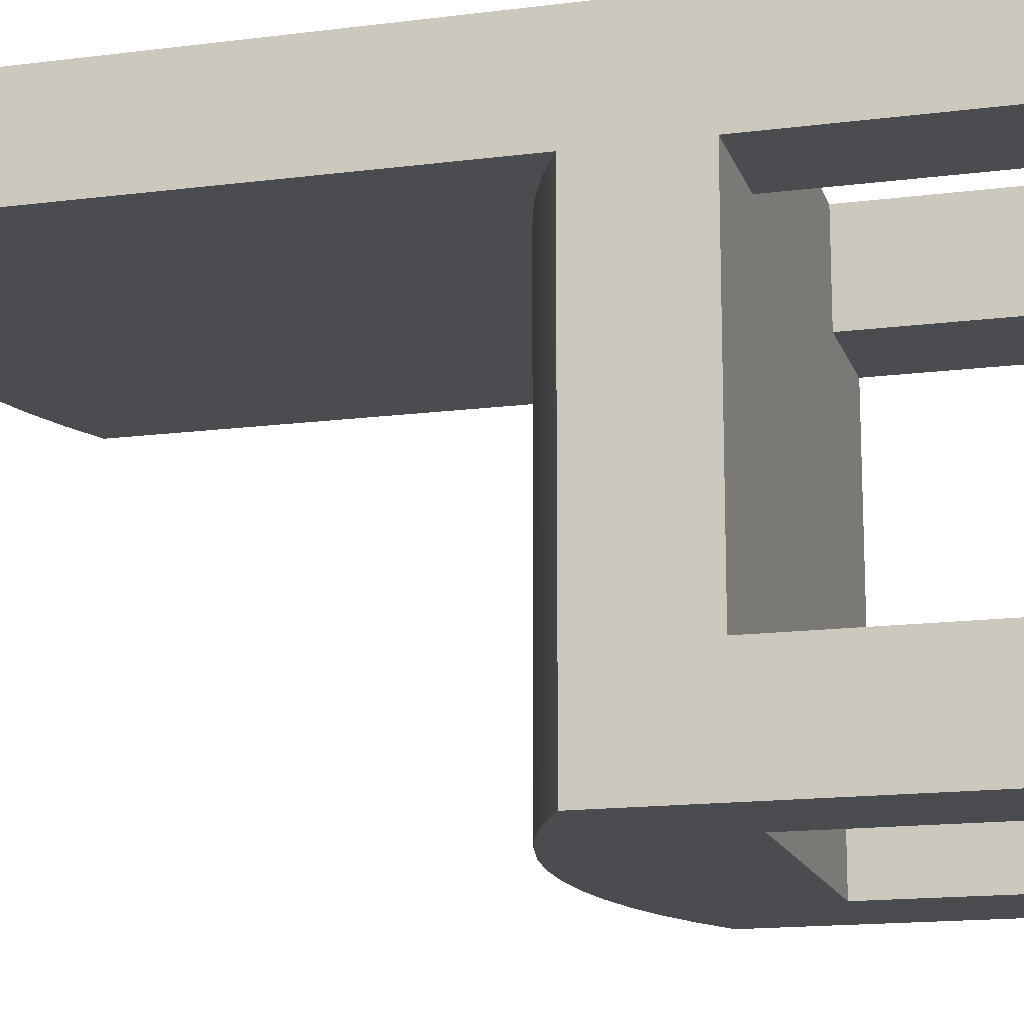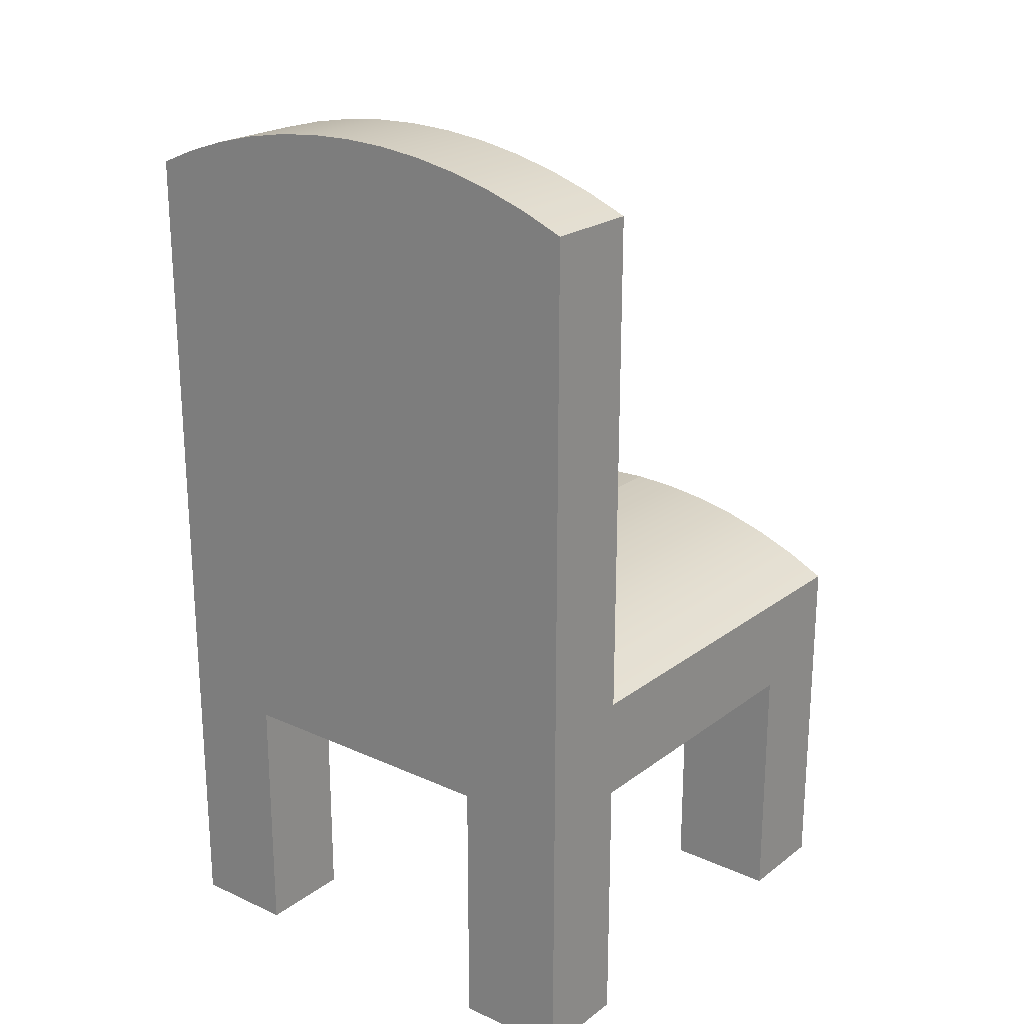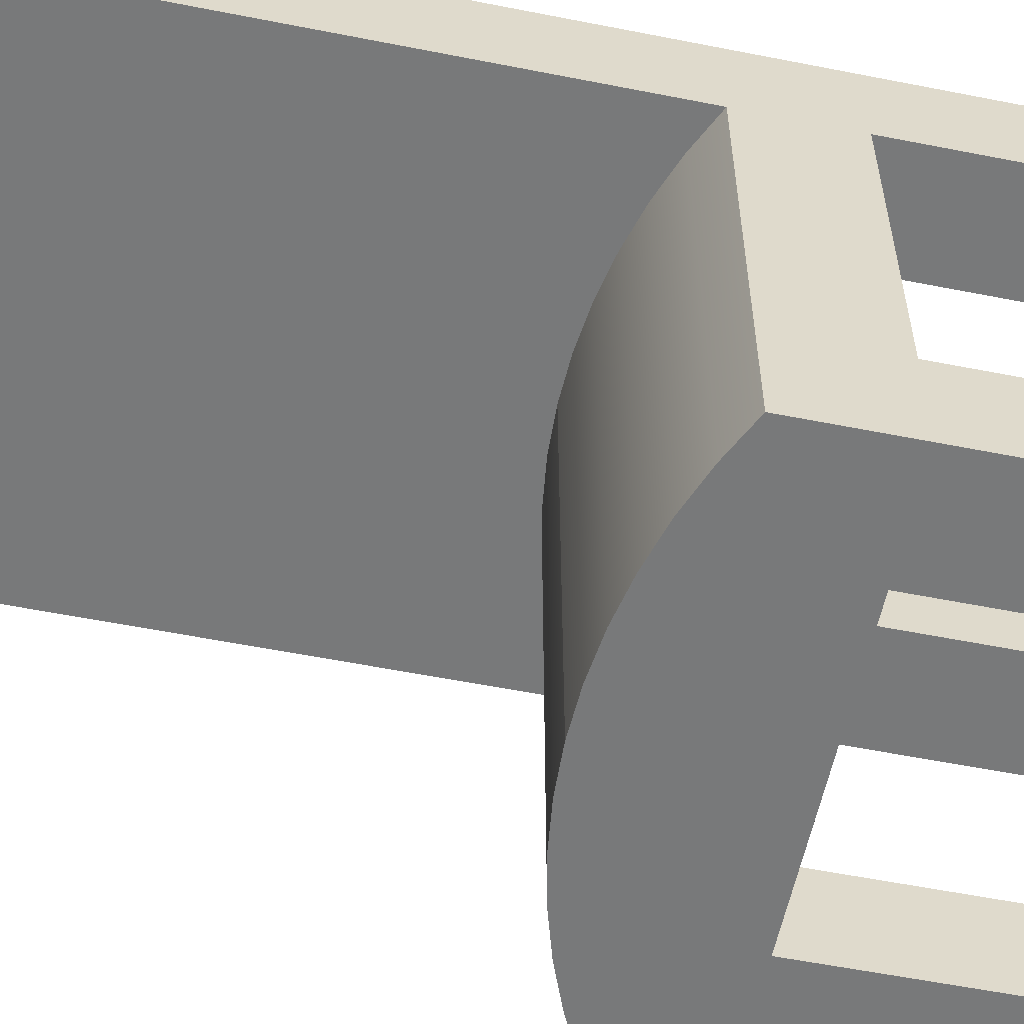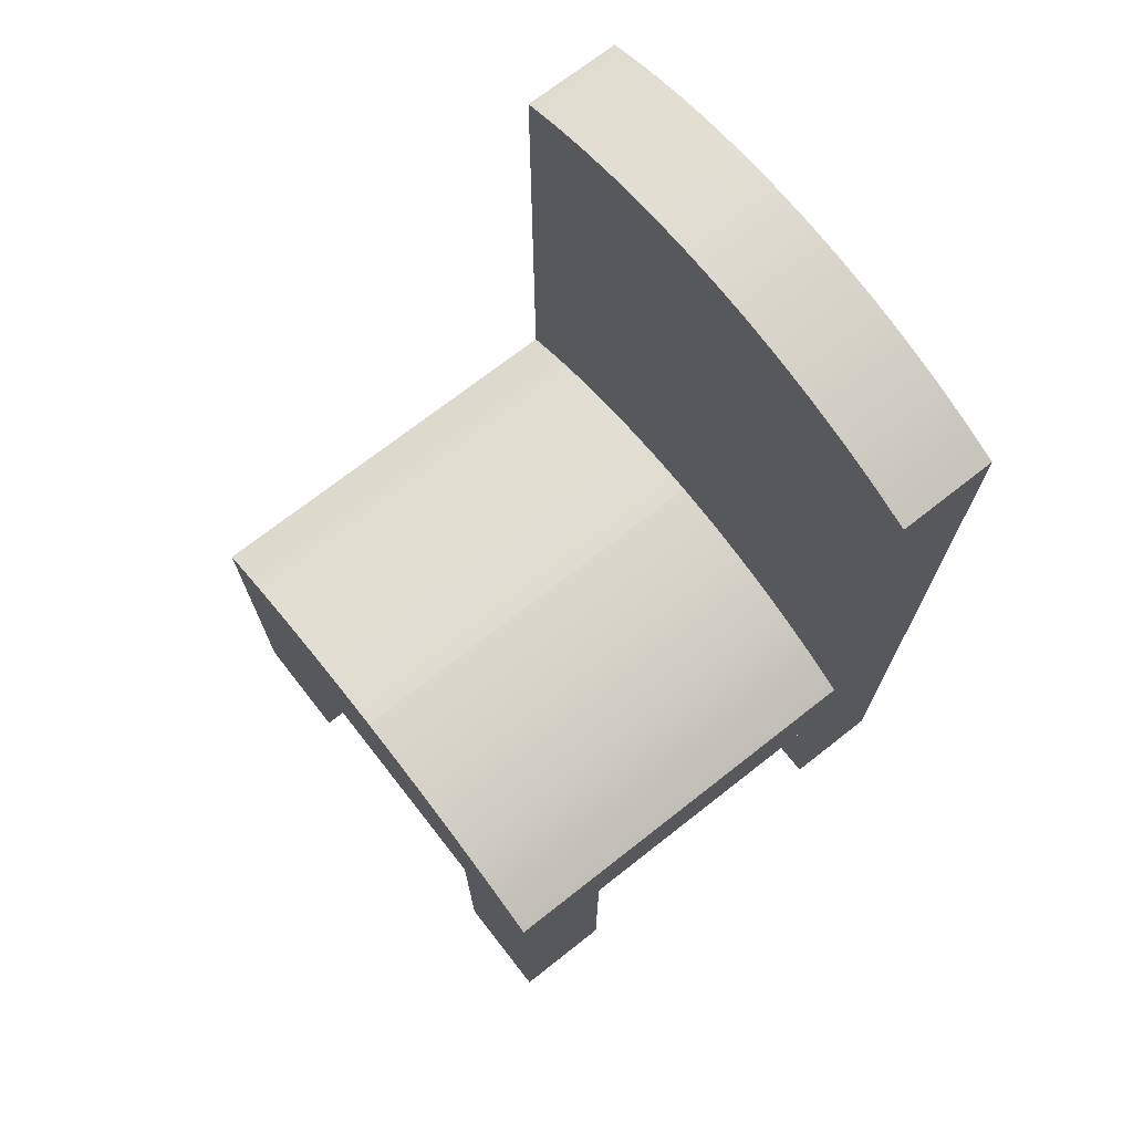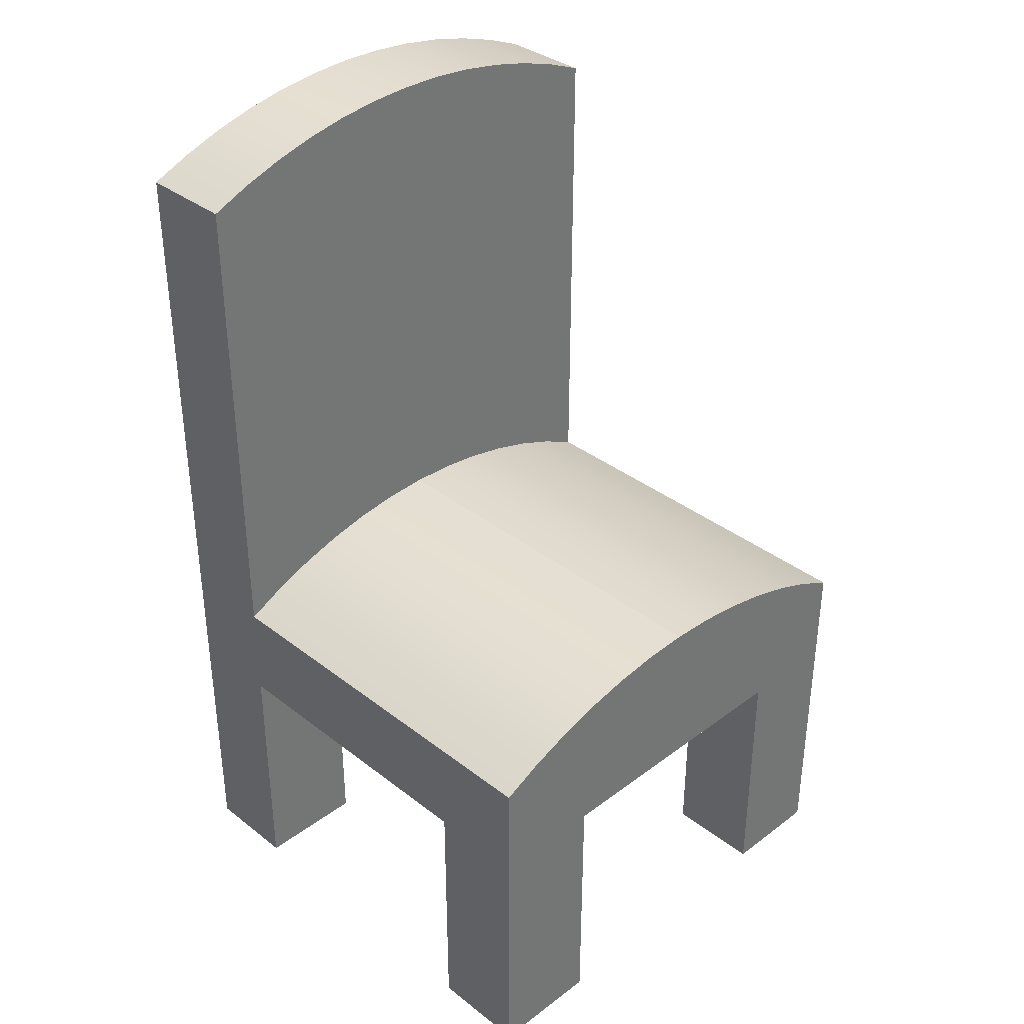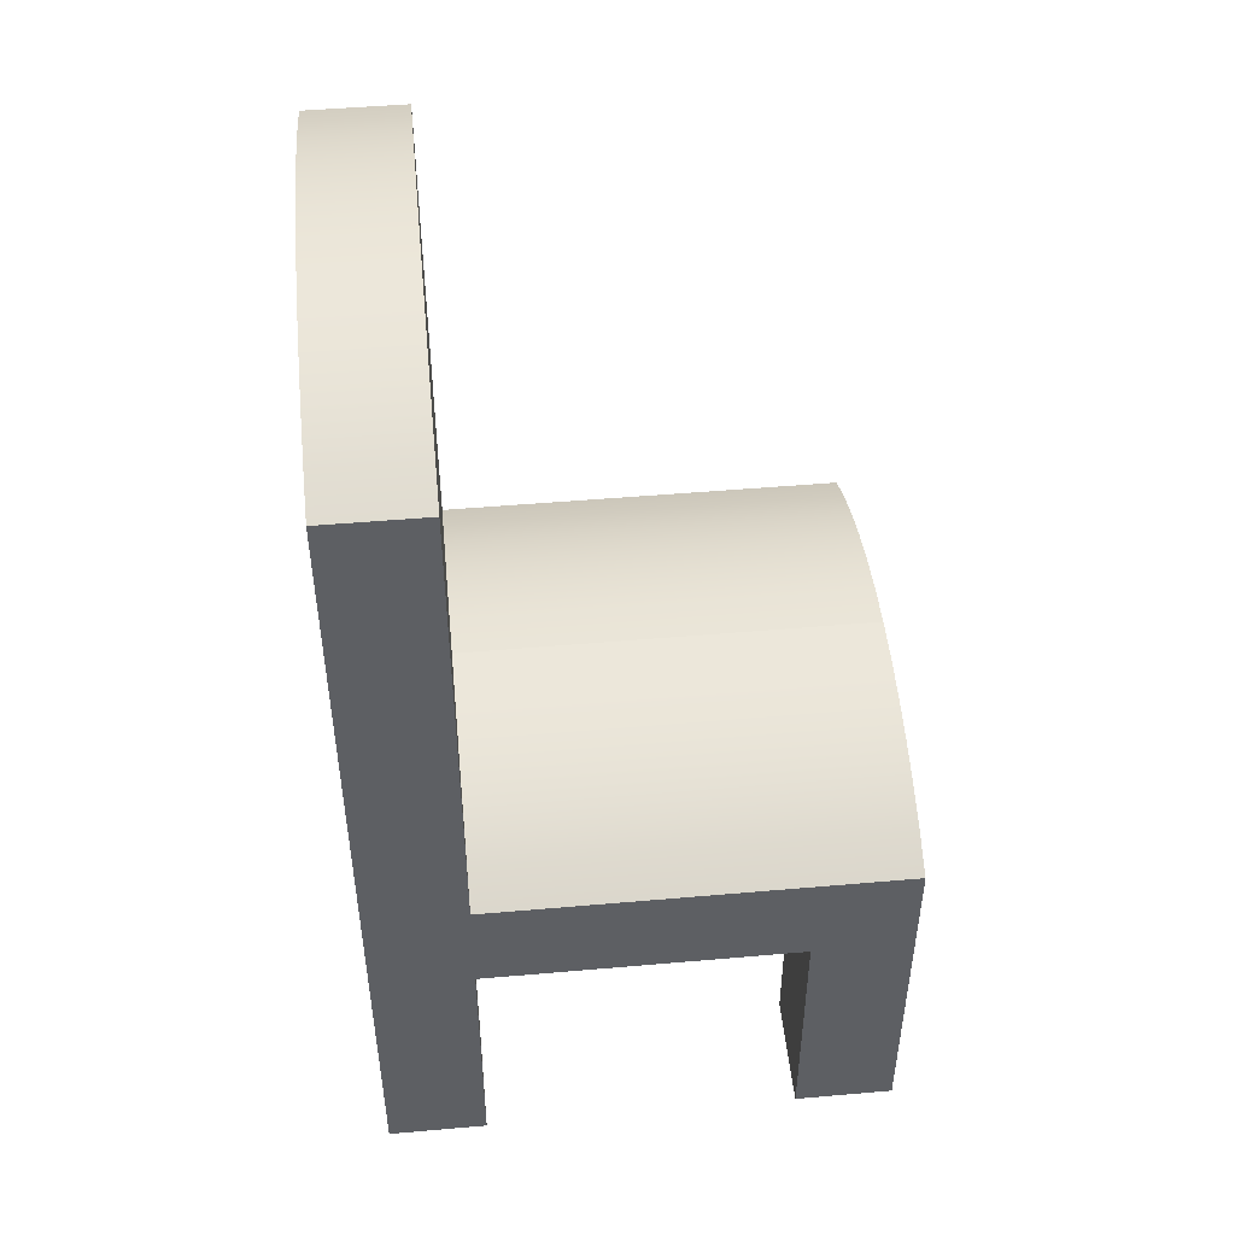
<metadata>
{"format":"obj","ext":"obj","renderer":"f3d","projection":"perspective","resolution":1024,"background":"white","views":[{"elev":-15.2,"azim":-74.6,"up":"+Z"},{"elev":22.0,"azim":38.2,"up":"+Y"},{"elev":-57.7,"azim":-101.6,"up":"+Z"},{"elev":71.6,"azim":-128.1,"up":"+Y"},{"elev":35.6,"azim":135.5,"up":"+Y"},{"elev":47.9,"azim":84.4,"up":"+Y"}]}
</metadata>
<code>
v -0.2164 -0.3954 -0.1786
v -0.1262 -0.3954 -0.2627
v -0.1262 -0.3954 -0.1786
v -0.2164 -0.3954 -0.2627
v -0.1262 -0.1716 -0.2627
v -0.1262 -0.1716 -0.1786
v -0.2164 -0.08428 -0.2627
v -0.2164 -0.1716 -0.1786
v -0.1262 -0.1716 0.08791
v 0.1212 -0.1716 -0.2627
v -0.2164 -0.1716 0.08791
v -0.2164 -0.08428 0.08791
v 0.2176 -0.08428 -0.2627
v -0.1262 -0.1716 0.1713
v -0.1262 -0.3954 0.08791
v 0.2176 -0.3954 -0.2627
v -0.1826 -0.06773 -0.2627
v -0.2164 -0.3954 0.1713
v -0.2164 -0.02932 0.08791
v -0.1826 -0.06773 0.08791
v 0.1212 -0.1716 -0.1786
v -0.2164 -0.3954 0.08791
v 0.1212 -0.3954 -0.2627
v 0.2176 -0.1716 -0.1786
v 0.1838 -0.06773 -0.2627
v -0.1474 -0.05403 0.08791
v 0.1212 -0.1716 0.08791
v 0.1212 -0.3954 -0.1786
v -0.1262 -0.3954 0.1713
v 0.2176 -0.3954 -0.1786
v 0.2176 -0.08428 0.08791
v 0.1487 -0.05403 -0.2627
v -0.2164 0.347 0.08791
v -0.1113 -0.04328 0.08791
v 0.1212 -0.1716 0.1713
v 0.2176 -0.1716 0.08791
v -0.1474 -0.05403 -0.2627
v -0.2164 0.347 0.1713
v -0.07444 -0.03554 0.08791
v 0.1212 -0.3954 0.1713
v 0.2176 0.347 0.1713
v -0.1113 -0.04328 -0.2627
v 0.1838 -0.06773 0.08791
v 0.2176 -0.02932 0.08791
v -0.03705 -0.03088 0.08791
v 0.00061 -0.02932 0.08791
v 0.1212 -0.3954 0.08791
v 0.2176 -0.3954 0.08791
v 0.1125 -0.04328 -0.2627
v 0.1487 -0.05403 0.08791
v 0.1832 0.3612 0.1713
v -0.1819 0.3612 0.1713
v 0.03827 -0.03088 0.08791
v 0.2176 -0.3954 0.1713
v 0.2176 0.347 0.08791
v -0.07444 -0.03554 -0.2627
v 0.1125 -0.04328 0.08791
v 0.1478 0.3729 0.1713
v 0.07566 -0.03554 0.08791
v 0.07566 -0.03554 -0.2627
v -0.1465 0.3729 0.1713
v 0.03827 -0.03088 -0.2627
v -0.03705 -0.03088 -0.2627
v 0.00061 -0.02932 -0.2627
v 0.1116 0.3821 0.1713
v -0.1104 0.3821 0.1713
v 0.07494 0.3887 0.1713
v -0.07372 0.3887 0.1713
v 0.03787 0.3927 0.1713
v -0.03665 0.3927 0.1713
v 0.00061 0.394 0.1713
v -0.1819 0.3612 0.08791
v 0.1832 0.3612 0.08791
v -0.1465 0.3729 0.08791
v 0.1478 0.3729 0.08791
v 0.1116 0.3821 0.08791
v -0.1104 0.3821 0.08791
v 0.07494 0.3887 0.08791
v -0.07372 0.3887 0.08791
v 0.03787 0.3927 0.08791
v -0.03665 0.3927 0.08791
v 0.00061 0.394 0.08791
g mesh1_mesh1-geometry
f 1 2 3
f 2 1 4
f 5 3 2
f 6 1 3
f 1 7 4
f 7 2 4
f 3 5 6
f 2 7 5
f 1 6 8
f 7 1 8
f 5 9 6
f 5 7 10
f 6 11 8
f 7 8 12
f 10 9 5
f 11 6 9
f 13 10 7
f 12 8 11
f 10 14 9
f 15 11 9
f 16 10 13
f 13 7 17
f 11 18 12
f 19 20 12
f 21 14 10
f 14 15 9
f 11 15 22
f 10 16 23
f 13 24 16
f 13 17 25
f 18 11 22
f 12 18 19
f 20 19 26
f 27 14 21
f 10 28 21
f 15 14 29
f 15 18 22
f 30 23 16
f 28 10 23
f 24 13 31
f 30 16 24
f 25 17 32
f 19 18 33
f 26 19 34
f 14 27 35
f 24 27 21
f 28 24 21
f 14 18 29
f 18 15 29
f 23 30 28
f 24 31 36
f 24 28 30
f 32 17 37
f 33 18 38
f 34 19 39
f 27 40 35
f 35 41 14
f 27 24 36
f 18 14 38
f 31 41 36
f 32 37 42
f 43 44 31
f 45 19 46
f 39 19 45
f 40 27 47
f 40 41 35
f 38 14 41
f 48 27 36
f 44 41 31
f 36 41 48
f 32 42 49
f 44 43 50
f 38 51 52
f 44 53 46
f 27 48 47
f 48 40 47
f 41 40 54
f 38 41 51
f 41 44 55
f 48 41 54
f 49 42 56
f 44 50 57
f 52 51 58
f 44 59 53
f 40 48 54
f 49 56 60
f 44 57 59
f 52 58 61
f 62 63 64
f 60 56 63
f 61 58 65
f 60 63 62
f 61 65 66
f 66 65 67
f 66 67 68
f 68 67 69
f 68 69 70
f 70 69 71
g mesh1_mesh1-geometry
f 3 2 1
f 4 1 2
f 2 3 5
f 3 1 6
f 4 7 1
f 4 2 7
f 6 5 3
f 5 7 2
f 8 6 1
f 8 1 7
f 6 9 5
f 10 7 5
f 8 11 6
f 12 8 7
f 5 9 10
f 9 6 11
f 7 10 13
f 11 8 12
f 12 7 20
f 9 14 10
f 9 11 15
f 13 10 16
f 17 7 13
f 12 18 11
f 17 20 7
f 12 20 19
f 10 14 21
f 9 15 14
f 22 15 11
f 23 16 10
f 16 24 13
f 25 17 13
f 22 11 18
f 19 18 12
f 20 17 26
f 26 19 20
f 21 14 27
f 21 28 10
f 29 14 15
f 22 18 15
f 16 23 30
f 23 10 28
f 31 13 24
f 24 16 30
f 32 17 25
f 13 31 25
f 33 18 19
f 37 26 17
f 34 19 26
f 35 27 14
f 21 27 24
f 21 24 28
f 29 18 14
f 29 15 18
f 28 30 23
f 36 31 24
f 30 28 24
f 37 17 32
f 25 43 32
f 43 25 31
f 38 18 33
f 19 46 33
f 26 37 34
f 39 19 34
f 35 40 27
f 14 41 35
f 36 24 27
f 38 14 18
f 36 41 31
f 42 37 32
f 50 32 43
f 31 44 43
f 38 33 52
f 44 33 46
f 46 19 45
f 42 34 37
f 45 19 39
f 34 42 39
f 47 27 40
f 35 41 40
f 41 14 38
f 36 27 48
f 31 41 44
f 48 41 36
f 49 42 32
f 32 50 49
f 50 43 44
f 72 52 33
f 52 51 38
f 55 33 44
f 46 53 44
f 45 63 46
f 39 56 45
f 56 39 42
f 47 48 27
f 47 40 48
f 54 40 41
f 51 41 38
f 55 44 41
f 54 41 48
f 56 42 49
f 57 49 50
f 57 50 44
f 52 72 61
f 72 33 73
f 58 51 52
f 73 33 55
f 53 59 44
f 46 64 53
f 64 46 63
f 63 45 56
f 54 48 40
f 51 73 41
f 55 41 73
f 60 56 49
f 49 57 60
f 59 57 44
f 74 61 72
f 61 58 52
f 74 72 73
f 58 75 51
f 53 62 59
f 62 53 64
f 64 63 62
f 63 56 60
f 73 51 75
f 59 60 57
f 61 74 66
f 65 58 61
f 75 74 73
f 75 58 76
f 60 59 62
f 62 63 60
f 77 66 74
f 66 65 61
f 65 76 58
f 76 74 75
f 66 77 68
f 77 74 76
f 67 65 66
f 76 65 78
f 79 68 77
f 68 67 66
f 79 77 76
f 67 78 65
f 78 79 76
f 68 79 70
f 69 67 68
f 78 67 80
f 81 79 78
f 81 70 79
f 70 69 68
f 69 80 67
f 80 81 78
f 70 81 71
f 71 69 70
f 80 69 82
f 82 81 80
f 82 71 81
f 71 82 69
g mesh1_mesh1-geometry
f 20 7 12
f 7 20 17
f 26 17 20
f 25 31 13
f 17 26 37
f 32 43 25
f 31 25 43
f 33 46 19
f 34 37 26
f 43 32 50
f 52 33 38
f 46 33 44
f 37 34 42
f 39 42 34
f 49 50 32
f 33 52 72
f 44 33 55
f 46 63 45
f 45 56 39
f 42 39 56
f 50 49 57
f 61 72 52
f 73 33 72
f 55 33 73
f 53 64 46
f 63 46 64
f 56 45 63
f 41 73 51
f 73 41 55
f 60 57 49
f 72 61 74
f 73 72 74
f 51 75 58
f 59 62 53
f 64 53 62
f 75 51 73
f 57 60 59
f 66 74 61
f 73 74 75
f 76 58 75
f 62 59 60
f 74 66 77
f 58 76 65
f 75 74 76
f 68 77 66
f 76 74 77
f 78 65 76
f 77 68 79
f 76 77 79
f 65 78 67
f 76 79 78
f 70 79 68
f 80 67 78
f 78 79 81
f 79 70 81
f 67 80 69
f 78 81 80
f 71 81 70
f 82 69 80
f 80 81 82
f 81 71 82
f 69 82 71

</code>
